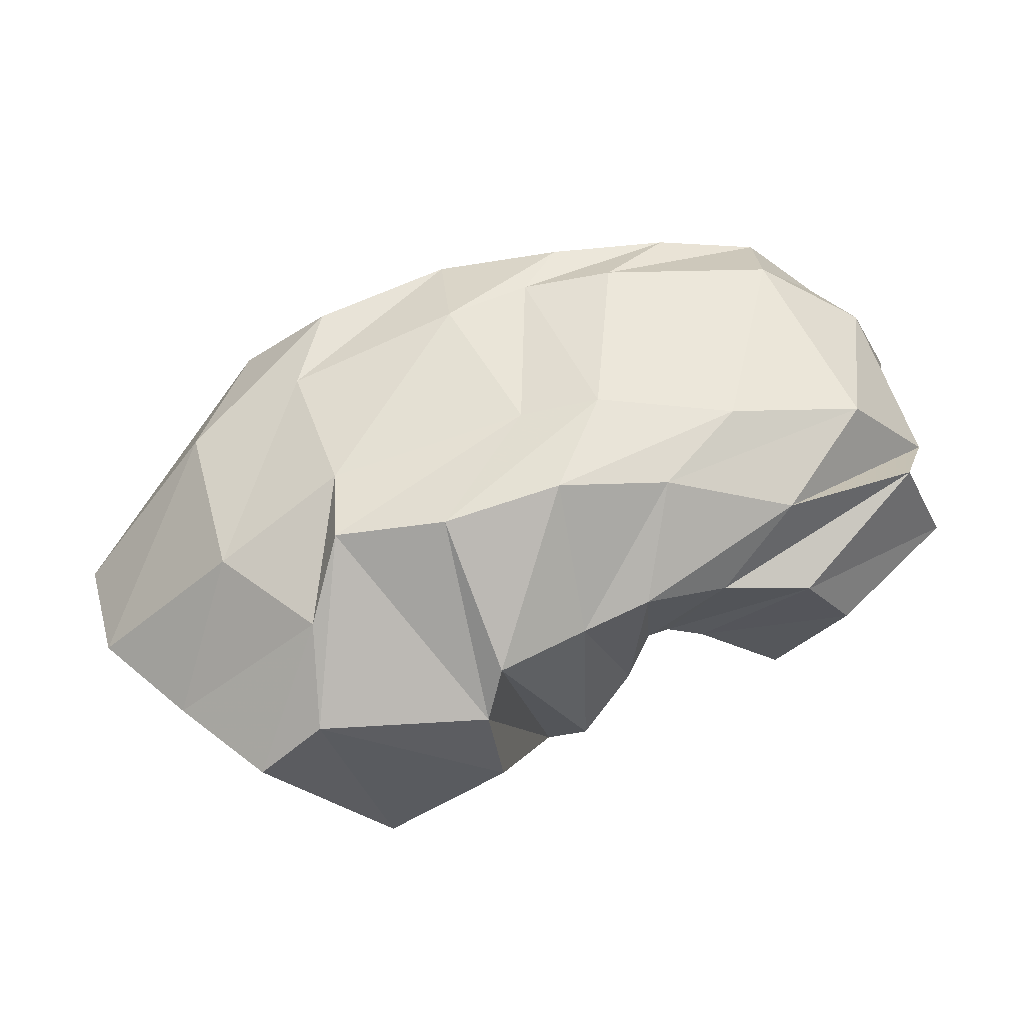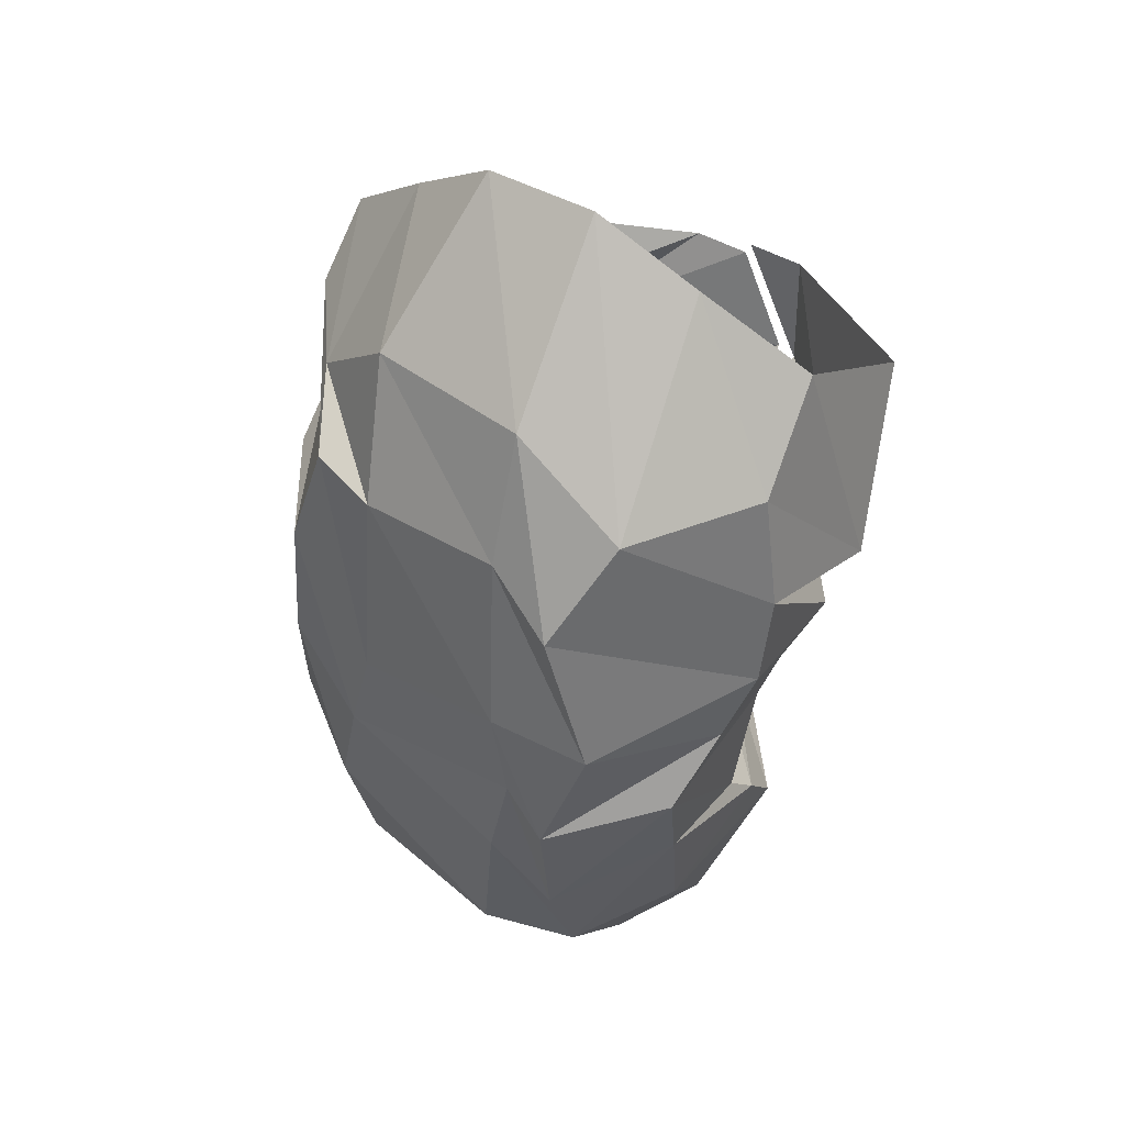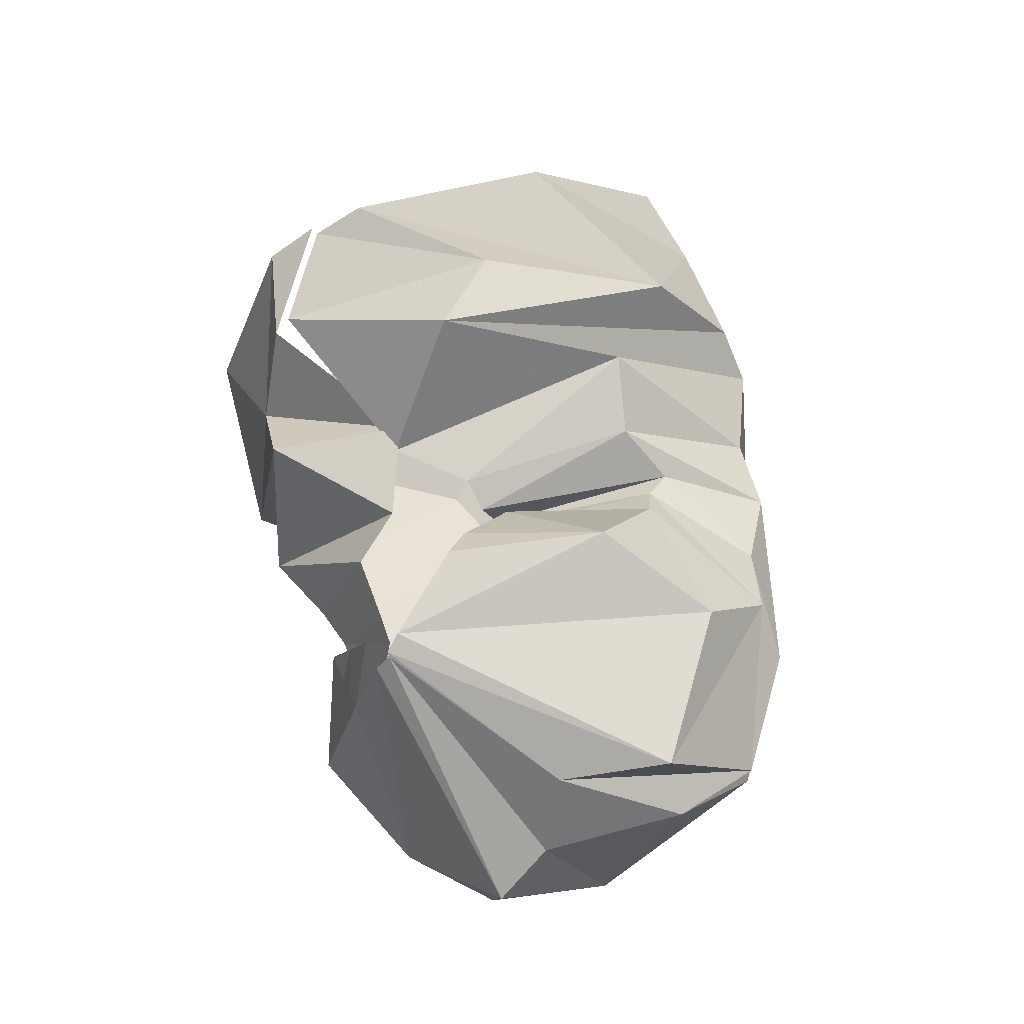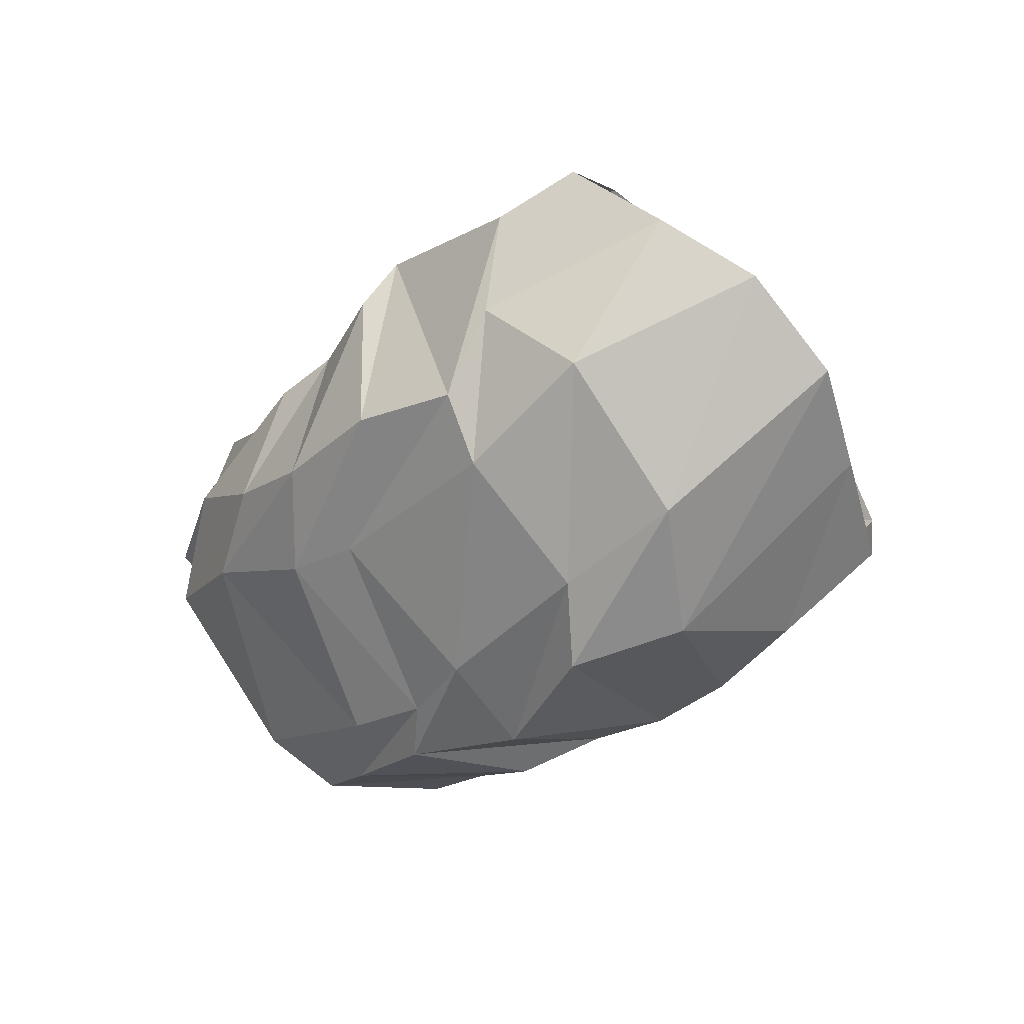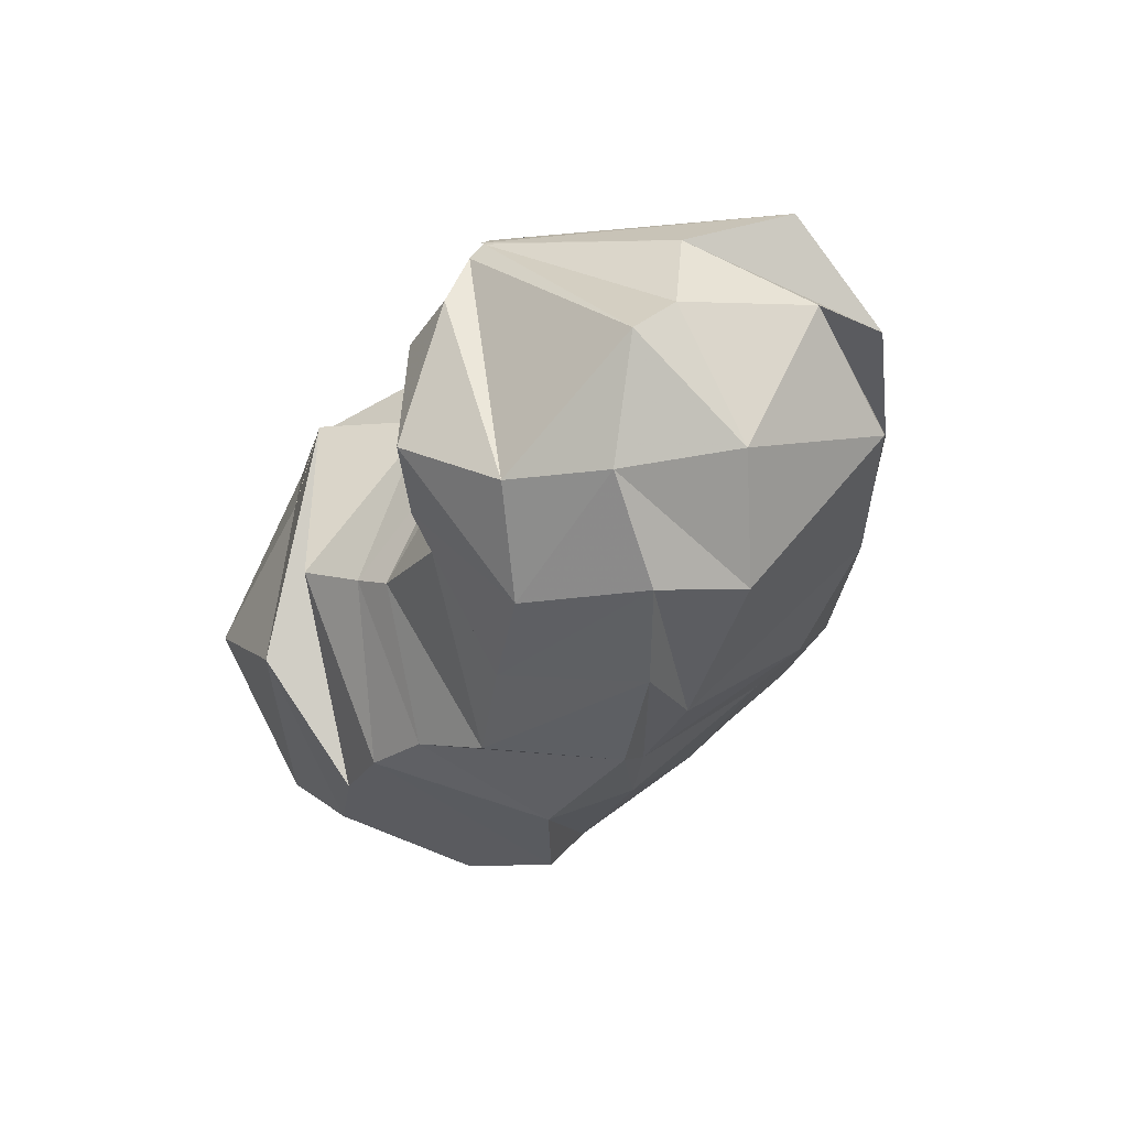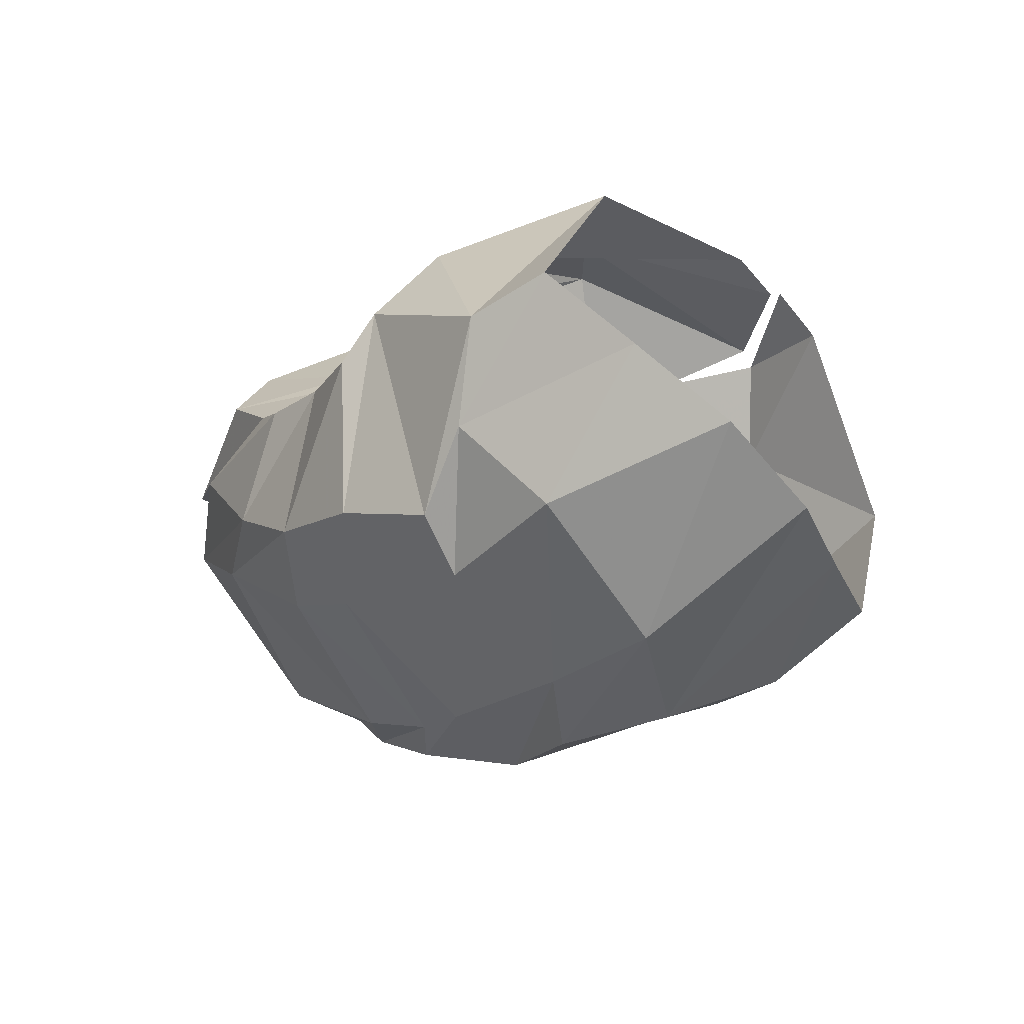
<metadata>
{"format":"obj","ext":"obj","renderer":"f3d","projection":"perspective","resolution":1024,"background":"white","views":[{"elev":-78.9,"azim":20.4,"up":"+Z"},{"elev":-52.9,"azim":-98.1,"up":"+Y"},{"elev":54.5,"azim":76.1,"up":"+Y"},{"elev":-38.8,"azim":-136.1,"up":"+Y"},{"elev":-23.9,"azim":67.9,"up":"+Y"},{"elev":-16.2,"azim":-131.7,"up":"+Y"}]}
</metadata>
<code>
v 115.2 175.9 183.9
v 147.7 161.9 203.9
v 192.1 153 170
v 217.3 140.3 178.5
v 226.3 128.6 192
v 239.2 110.6 188.3
v 247.7 108.1 187.4
v 252.9 119.7 196.2
v 259.4 127.9 202.4
v 265.9 135.9 208.6
v 113.5 163.6 199.1
v 157.3 129.7 212.4
v 185.2 146.2 213.1
v 194.6 89.4 218.1
v 212.8 81.32 206.1
v 224.9 76.34 200.5
v 261.3 72.04 198.6
v 268.3 79.66 207.3
v 281 93.37 216.4
v 288.2 139.7 205.6
v 107.5 99.13 221.9
v 160.2 72.12 220.3
v -1 -1 -1
v -2 -2 -2
v -3 -3 -3
v -4 -4 -4
v -5 -5 -5
v -6 -6 -6
v -7 -7 -7
v -8 -8 -8
v 89.08 55.71 188.7
v 120.7 35.75 180.4
v 155.8 34.44 189.4
v 183.9 33.37 189.8
v 206.9 33.07 182.8
v 232 25.04 171.4
v 259.4 37.5 177.3
v 289.5 47.14 183.2
v 311.1 73.15 195.8
v 286.2 157 197.4
v 70.48 62.29 153.1
v 131.7 19.98 139.1
v 164.2 13.33 122.2
v 208 13.66 140.8
v 247.9 21.37 132.4
v 284.5 31.93 140.5
v 315 46.01 152.6
v 332.4 71.17 171.8
v 348.3 106 172.7
v -9 -9 -9
v 54.31 70.91 121
v 109.1 37.66 106.6
v 150 29.98 105
v 206.7 27.14 111.7
v 234.2 28.32 120.1
v 263.1 33.57 118.6
v 314 51.65 122.6
v 340.5 80.71 135.6
v 342.3 120.7 156.7
v 286.6 162.7 193.1
v 56.89 92.38 90.98
v 110.6 73.84 66.11
v 155.5 60.2 67.49
v 219.6 63.28 72.92
v 245 66.91 70.68
v 285.1 85.85 69.7
v 325 101.8 83.16
v 344.1 128.2 113.3
v 333 147.3 150.3
v 285.4 163.7 193.4
v 77.4 118 71.99
v 133.5 100.9 50.16
v 150.9 76.09 51.14
v 186.1 83.3 45.71
v 224.2 85.55 49.35
v 257.1 97.76 54.58
v 292.7 120.9 63.36
v 335.1 129.5 87.7
v 341.5 158.9 117.9
v -10 -10 -10
v 98.59 143 54.74
v 123.5 133.6 46.33
v 175.8 150.4 48.87
v 186.2 135.2 43.76
v 215.1 134.7 54.06
v 237.9 132.6 53.45
v 263.2 140 65.83
v 289.4 151.5 71.63
v 299.7 171 93.34
v 281.9 167.6 189.3
v 123 192.2 104.8
v 171.3 176.4 72.45
v -11 -11 -11
v -12 -12 -12
v -13 -13 -13
v -14 -14 -14
v -15 -15 -15
v -16 -16 -16
v -17 -17 -17
v -18 -18 -18
v 118.5 185.3 167.5
v 160.8 194.2 131.7
v 182.9 193.5 151.3
v 200.7 179.5 96.13
v 221.7 166.5 98.96
v 233.2 152.4 87.69
v 240.2 154.5 95.03
v 250.6 161.2 98.57
v 272.2 185.6 121.1
v 261.8 176.7 168.2
v 118.5 176.3 182.8
v 146.8 166.8 199.1
v 197.9 148.8 172.8
v 222.7 157.8 153.3
v 231.2 151.7 150.4
v 229.5 139.9 144.6
v 236 145.7 138.3
v 241.9 163.1 144.5
v 252.9 171.9 161.1
v 265 162.2 166
g foo
f 1 11 2
f 11 12 2
f 2 12 3
f 12 13 3
f 3 13 4
f 13 14 4
f 4 14 5
f 14 15 5
f 5 15 6
f 15 16 6
f 6 16 7
f 16 17 7
f 7 17 8
f 17 18 8
f 8 18 9
f 18 19 9
f 9 19 10
f 19 20 10
f 11 21 12
f 21 22 12
f 12 22 13
f 13 22 33
f 22 32 33
f 13 33 14
f 33 34 14
f 14 34 15
f 34 35 15
f 15 35 16
f 35 36 16
f 16 36 17
f 36 37 17
f 17 37 18
f 37 38 18
f 18 38 19
f 38 39 19
f 19 39 20
f 39 40 20
f 21 31 22
f 31 32 22
f 31 41 32
f 41 42 32
f 32 42 33
f 42 43 33
f 33 43 34
f 43 44 34
f 34 44 35
f 44 45 35
f 35 45 36
f 45 46 36
f 36 46 37
f 46 47 37
f 37 47 38
f 47 48 38
f 38 48 39
f 48 49 39
f 39 49 40
f 40 49 60
f 49 59 60
f 41 51 42
f 51 52 42
f 42 52 43
f 52 53 43
f 43 53 44
f 53 54 44
f 44 54 45
f 54 55 45
f 45 55 46
f 55 56 46
f 46 56 47
f 56 57 47
f 47 57 48
f 57 58 48
f 48 58 49
f 58 59 49
f 51 61 52
f 61 62 52
f 52 62 53
f 62 63 53
f 53 63 54
f 63 64 54
f 54 64 55
f 64 65 55
f 55 65 56
f 65 66 56
f 56 66 57
f 66 67 57
f 57 67 58
f 67 68 58
f 58 68 59
f 68 69 59
f 59 69 60
f 69 70 60
f 61 71 62
f 71 72 62
f 62 72 63
f 72 73 63
f 63 73 64
f 73 74 64
f 64 74 65
f 74 75 65
f 65 75 66
f 75 76 66
f 66 76 67
f 76 77 67
f 67 77 68
f 77 78 68
f 68 78 69
f 78 79 69
f 69 79 70
f 70 79 90
f 79 89 90
f 71 81 72
f 81 82 72
f 72 82 73
f 82 83 73
f 73 83 74
f 83 84 74
f 74 84 75
f 84 85 75
f 75 85 76
f 85 86 76
f 76 86 77
f 86 87 77
f 77 87 78
f 87 88 78
f 78 88 79
f 88 89 79
f 81 91 82
f 91 92 82
f 82 92 83
f 83 92 103
f 92 102 103
f 83 103 84
f 103 104 84
f 84 104 85
f 104 105 85
f 85 105 86
f 105 106 86
f 86 106 87
f 106 107 87
f 87 107 88
f 107 108 88
f 88 108 89
f 108 109 89
f 89 109 90
f 109 110 90
f 91 101 92
f 101 102 92
f 101 111 102
f 111 112 102
f 102 112 103
f 112 113 103
f 103 113 104
f 113 114 104
f 104 114 105
f 114 115 105
f 105 115 106
f 115 116 106
f 106 116 107
f 116 117 107
f 107 117 108
f 117 118 108
f 108 118 109
f 118 119 109
f 109 119 110
f 119 120 110
g

</code>
